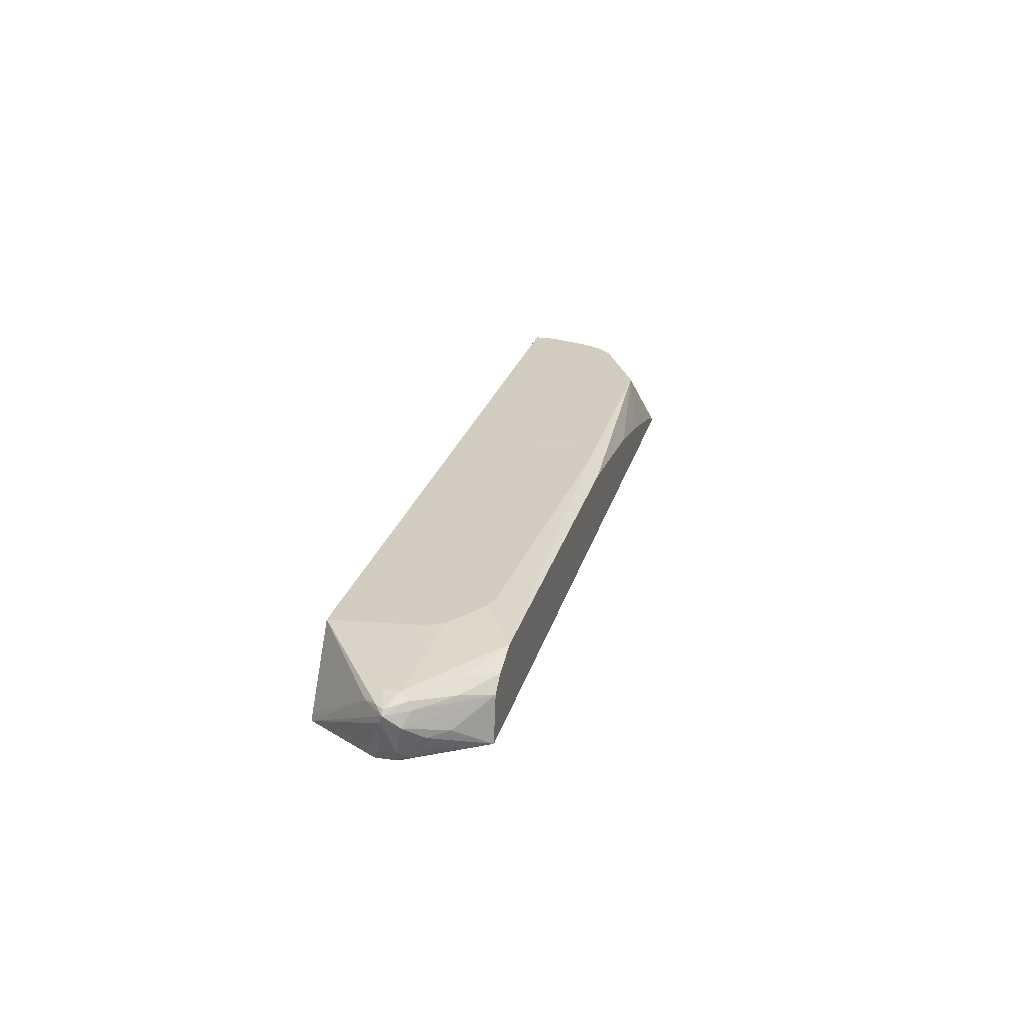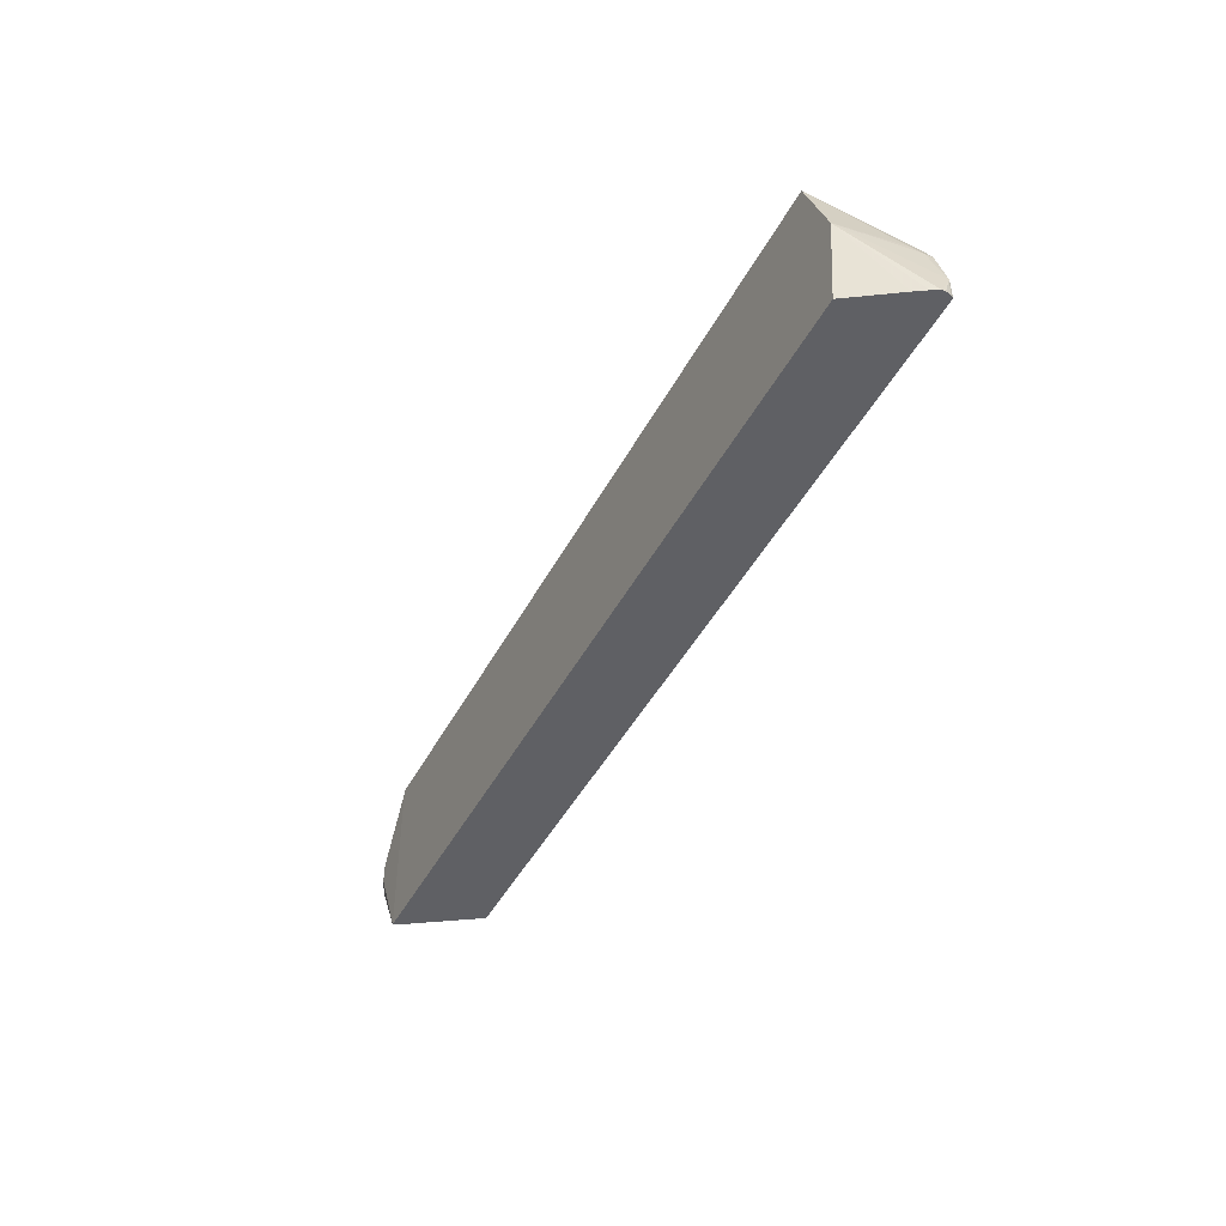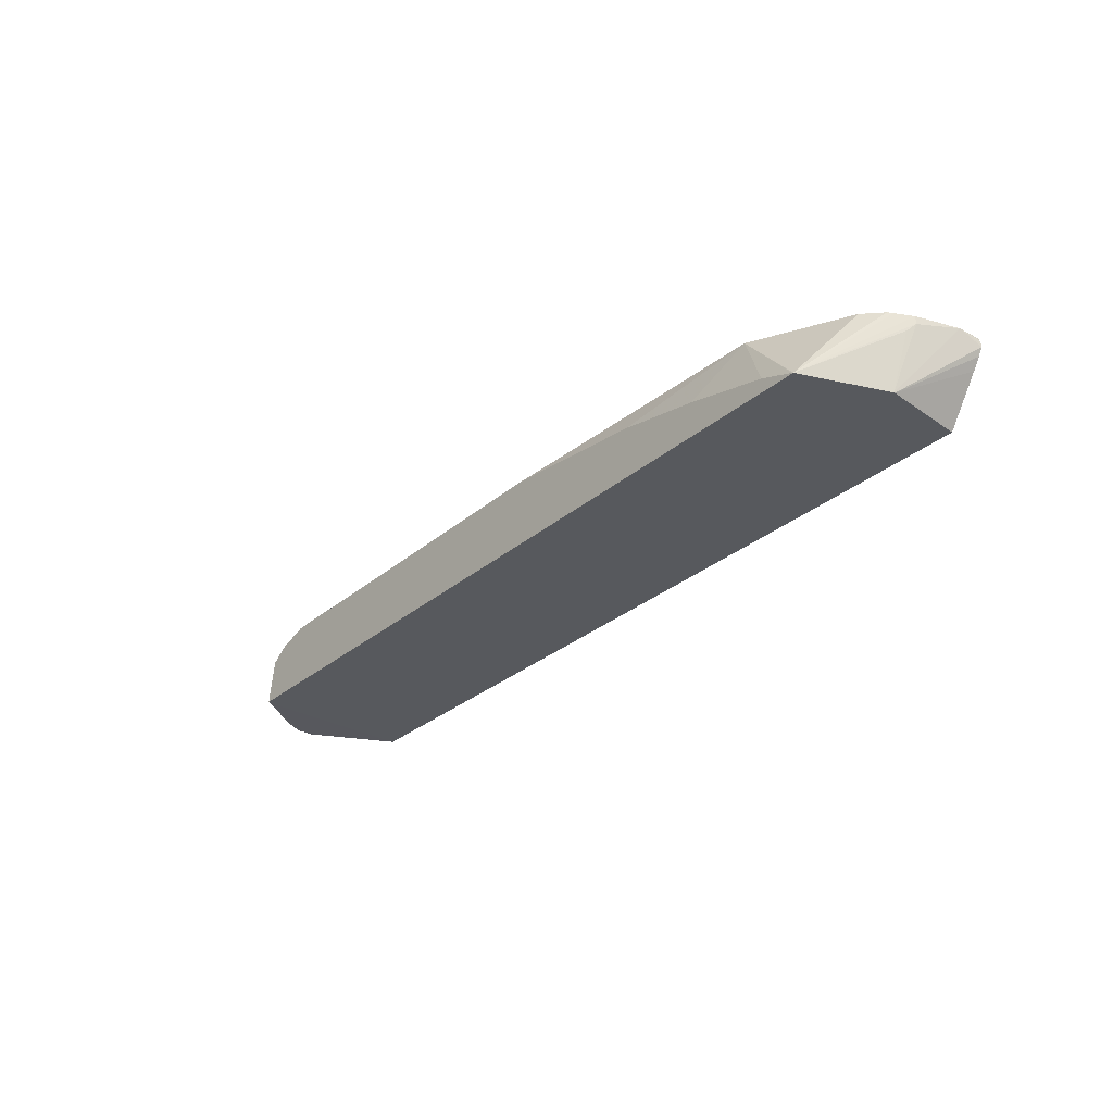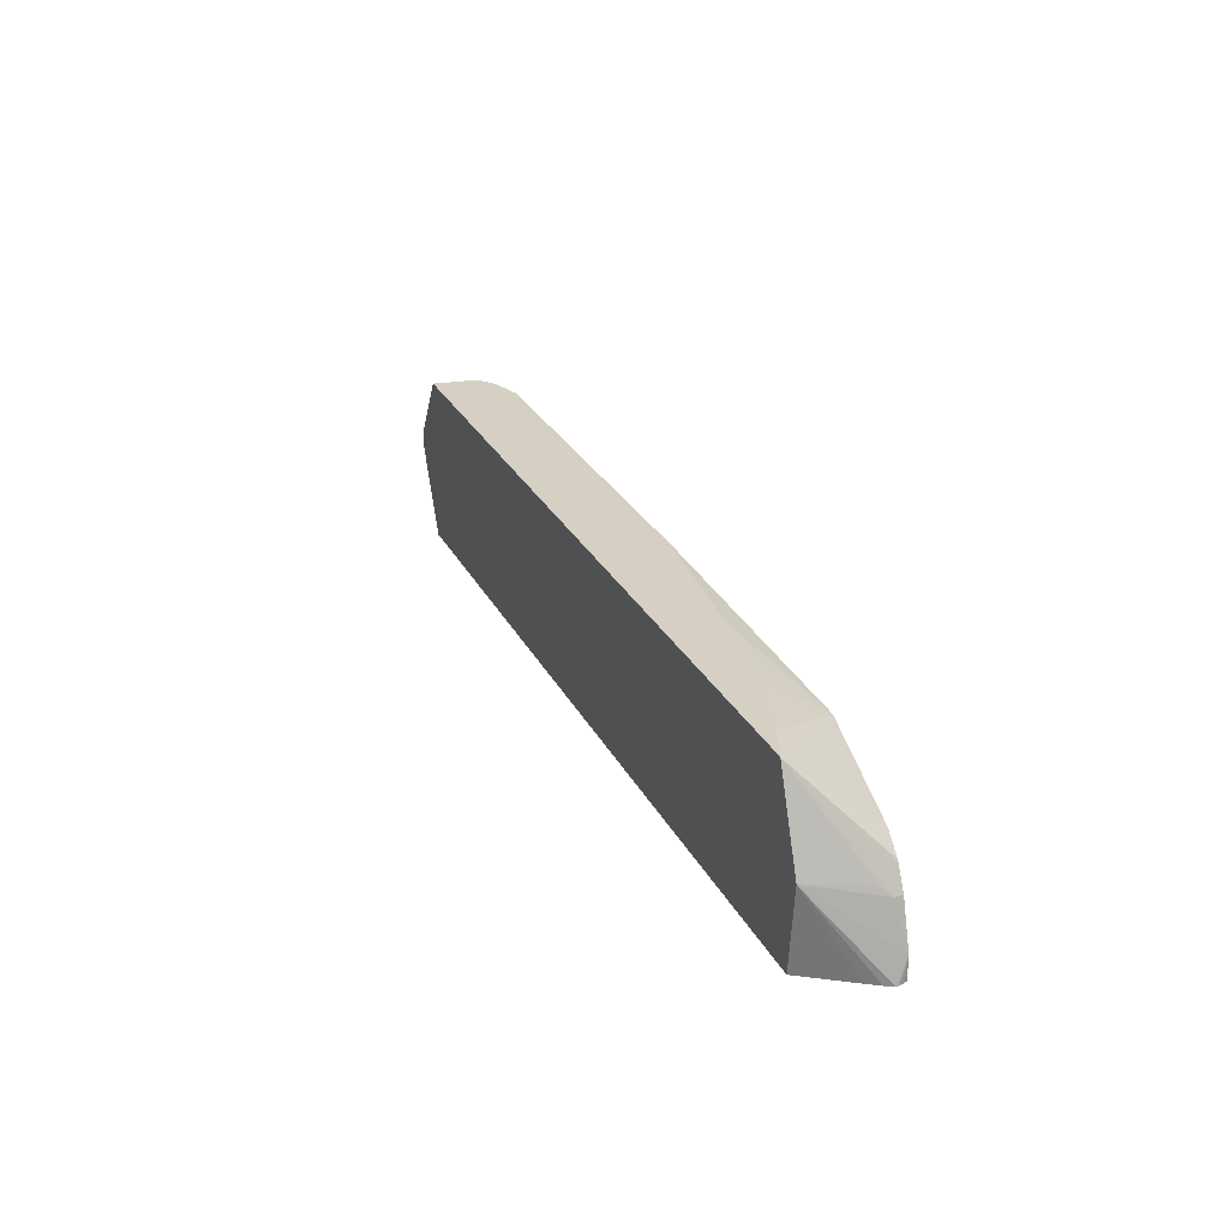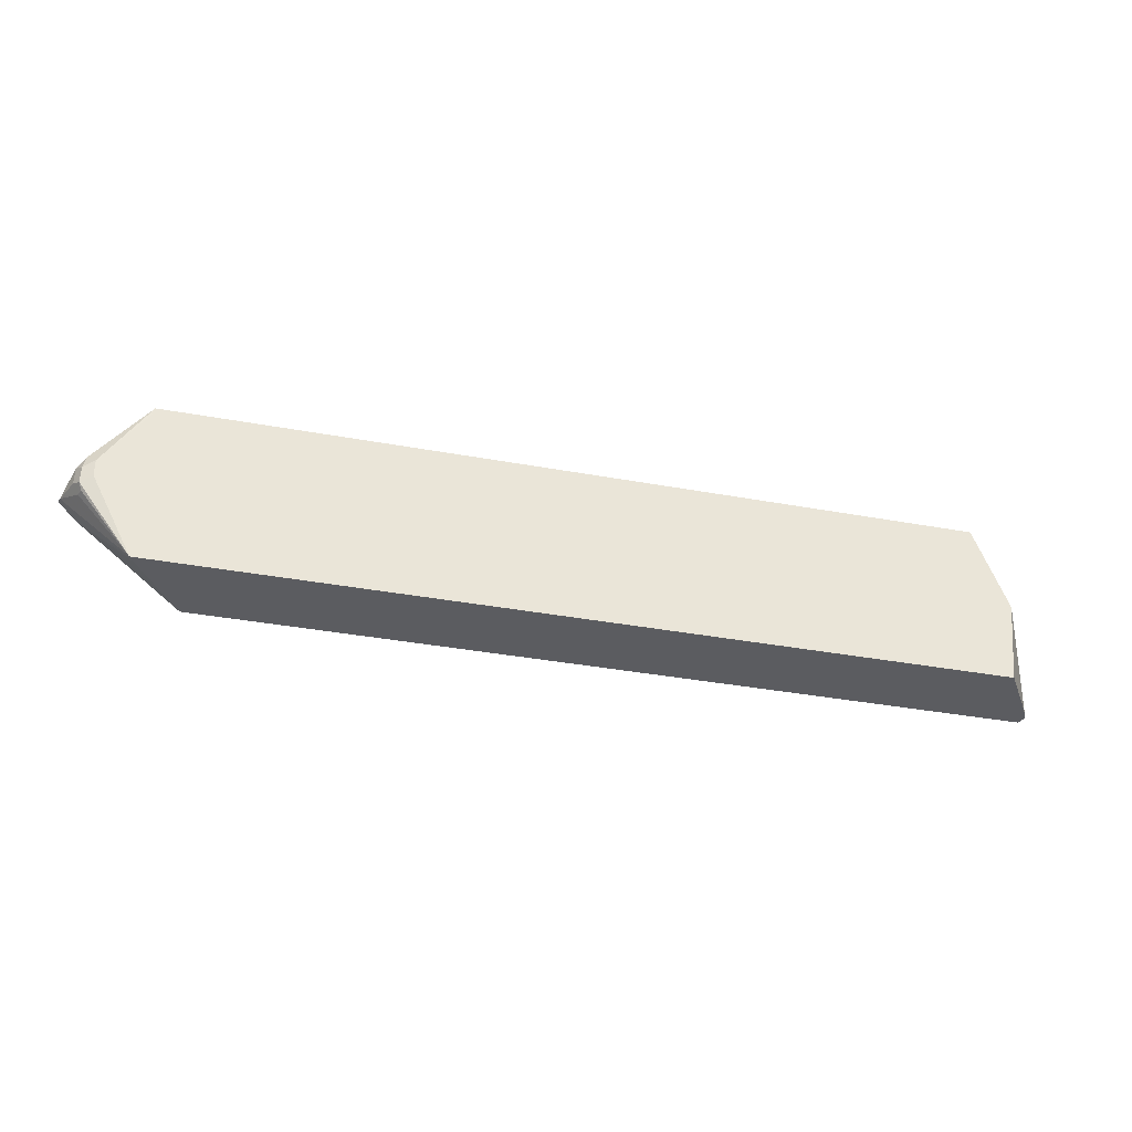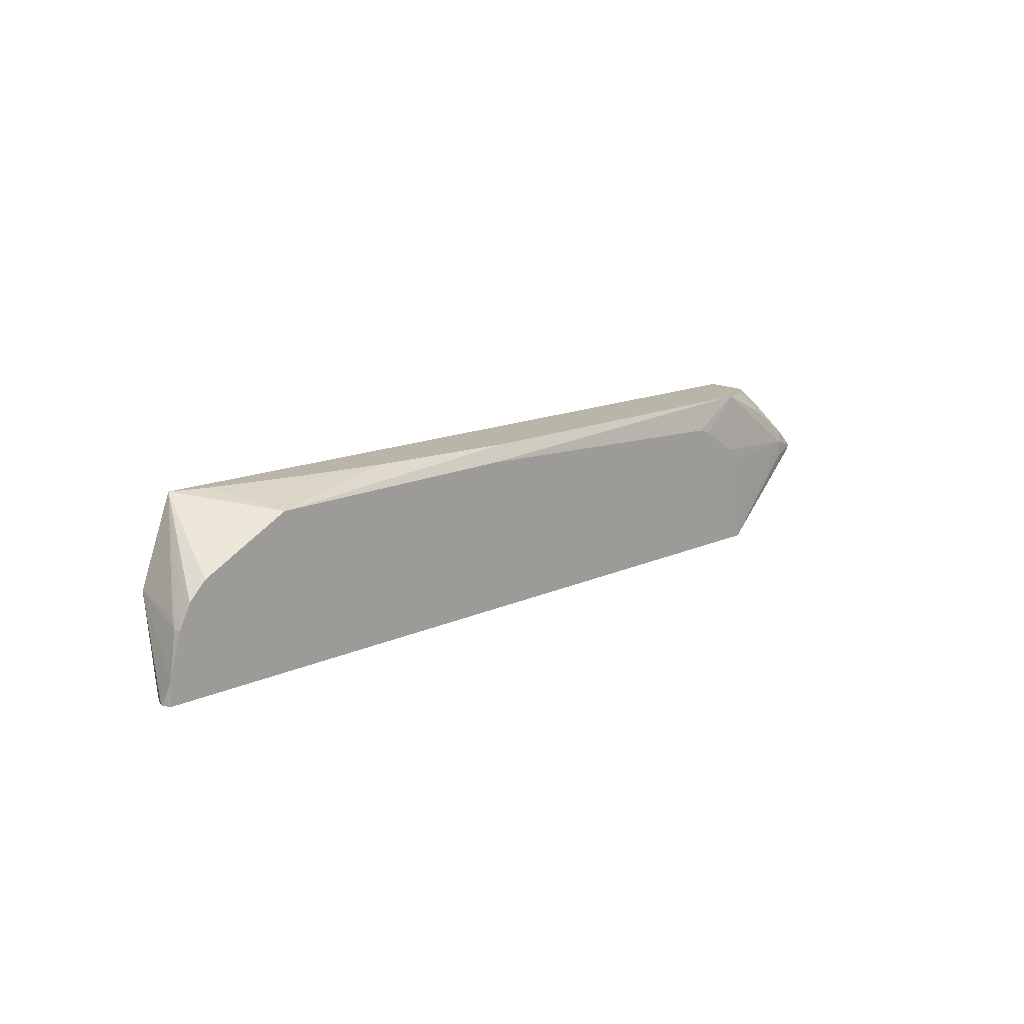
<metadata>
{"format":"obj","ext":"obj","renderer":"f3d","projection":"perspective","resolution":1024,"background":"white","views":[{"elev":24.3,"azim":104.1,"up":"+Z"},{"elev":-44.8,"azim":-116.4,"up":"+Y"},{"elev":-29.7,"azim":-129.2,"up":"+Z"},{"elev":26.3,"azim":-111.7,"up":"+Y"},{"elev":-35.1,"azim":166.1,"up":"+Y"},{"elev":13.5,"azim":-46.9,"up":"+Y"}]}
</metadata>
<code>
v -0.4556 0.09367 0.3804
v -0.4553 0.09367 0.378
v -0.4541 0.09367 0.3851
v -0.4525 0.1138 0.3877
v -0.4518 0.09367 0.371
v -0.4258 0.1681 0.3189
v -0.426 0.1674 0.3189
v -0.4528 0.09367 0.3877
v -0.4528 0.09495 0.3877
v -0.4524 0.1145 0.3877
v -0.4455 0.09367 0.3609
v -0.4412 0.1522 0.3804
v -0.4374 0.1598 0.3728
v -0.3969 0.2438 0.3189
v -0.4181 0.09367 0.3189
v 0.283 0.09367 0.3877
v -0.4412 0.1522 0.3877
v -0.4362 0.1623 0.3877
v -0.4335 0.1676 0.3877
v -0.431 0.1724 0.3877
v -0.4159 0.1877 0.3877
v -0.4057 0.1927 0.3877
v -0.3903 0.2004 0.3877
v -0.3652 0.213 0.3877
v -0.3347 0.2282 0.3877
v -0.3964 0.2438 0.3192
v 0.3254 0.2438 0.3189
v 0.3274 0.09367 0.3189
v 0.3245 0.09367 0.3246
v 0.3727 0.156 0.3728
v 0.3823 0.1674 0.3766
v 0.388 0.175 0.3766
v 0.3651 0.1674 0.3804
v 0.3651 0.1826 0.3804
v 0.2739 0.1674 0.3877
v -0.3649 0.2438 0.3311
v -0.3955 0.2438 0.3195
v -0.09137 0.2304 0.3877
v -0.07602 0.2438 0.3808
v -0.213 0.2438 0.3652
v -0.289 0.2438 0.35
v 0.3192 0.2438 0.3596
v 0.355 0.2181 0.3449
v 0.3703 0.2029 0.3449
v 0.3677 0.2003 0.3322
v 0.3727 0.1902 0.3272
v 0.3651 0.1826 0.3195
v 0.3255 0.2437 0.3189
v 0.3274 0.1303 0.3189
v 0.3651 0.1674 0.3195
v 0.3753 0.1623 0.3246
v 0.3727 0.156 0.3272
v 0.3753 0.1572 0.3348
v 0.3905 0.1724 0.3652
v 0.3918 0.175 0.3728
v 0.3254 0.09367 0.323
v 0.3727 0.1902 0.3766
v 0.3271 0.2206 0.3766
v 0.2739 0.2434 0.3804
v 0.2647 0.1887 0.3877
v 0.2697 0.1798 0.3877
v 0.2715 0.1753 0.3877
v -0.09128 0.2304 0.3877
v 0.2586 0.2438 0.3804
v 0.3046 0.2438 0.3704
v 0.3423 0.2206 0.369
v 0.3753 0.1927 0.3703
v 0.3854 0.1877 0.3601
v 0.3753 0.1927 0.3398
v 0.3804 0.1826 0.3348
v 0.3753 0.1775 0.3246
v 0.3272 0.2366 0.3189
v 0.3804 0.1674 0.3348
v 0.388 0.1712 0.3576
v 0.388 0.175 0.3576
v 0.3043 0.2434 0.3709
v 0.2742 0.2438 0.3802
v 0.2739 0.2438 0.3803
v 0.213 0.217 0.3877
v 0.2279 0.2127 0.3877
v 0.3039 0.2438 0.3708
f 29 56 30
f 30 55 31
f 31 55 32
f 32 55 57
f 32 57 34
f 32 34 33
f 34 57 58
f 42 67 68
f 34 59 60
f 34 60 61
f 34 62 35
f 38 63 39
f 39 63 64
f 42 65 66
f 28 30 56
f 42 66 67
f 34 58 59
f 34 61 62
f 27 47 48
f 28 54 55
f 25 38 39
f 42 68 43
f 25 39 40
f 25 40 41
f 25 41 36
f 27 42 43
f 27 43 44
f 28 55 30
f 27 44 45
f 27 46 47
f 28 49 47
f 28 47 50
f 28 50 51
f 28 51 52
f 28 52 53
f 28 53 54
f 27 45 46
f 43 68 44
f 55 67 57
f 44 69 45
f 58 66 76
f 58 76 77
f 58 77 59
f 59 77 78
f 59 78 64
f 59 64 63
f 59 63 79
f 57 66 58
f 59 79 80
f 65 81 66
f 66 81 76
f 68 70 69
f 70 75 74
f 70 74 73
f 76 81 77
f 25 37 26
f 59 80 60
f 57 67 66
f 55 68 67
f 55 70 68
f 45 69 70
f 45 70 46
f 46 70 71
f 46 71 47
f 47 71 51
f 47 51 50
f 47 49 72
f 47 72 48
f 51 71 70
f 51 70 73
f 51 73 74
f 51 74 53
f 51 53 52
f 53 74 54
f 54 74 75
f 54 75 55
f 55 75 70
f 44 68 69
f 25 36 37
f 4 9 8
f 16 33 34
f 4 61 60
f 4 60 80
f 4 80 79
f 4 79 63
f 4 63 38
f 4 38 25
f 4 25 24
f 4 62 61
f 4 24 23
f 4 22 21
f 4 21 20
f 4 20 19
f 4 19 18
f 4 18 17
f 4 17 10
f 4 10 6
f 4 23 22
f 5 7 11
f 4 35 62
f 3 9 4
f 16 34 35
f 1 2 5
f 1 5 11
f 1 11 15
f 1 15 28
f 1 28 56
f 1 56 29
f 4 16 35
f 1 29 16
f 1 8 3
f 1 3 4
f 1 4 2
f 2 4 6
f 2 6 7
f 2 7 5
f 3 8 9
f 1 16 8
f 6 10 12
f 4 8 16
f 6 13 14
f 14 26 37
f 14 37 36
f 14 36 41
f 14 41 40
f 14 40 39
f 14 64 78
f 14 78 77
f 14 25 26
f 14 77 81
f 14 65 42
f 14 42 27
f 16 29 30
f 16 30 31
f 16 31 32
f 6 12 13
f 16 32 33
f 14 81 65
f 14 24 25
f 14 39 64
f 6 15 7
f 14 23 24
f 6 48 72
f 6 72 49
f 6 49 28
f 6 28 15
f 6 14 27
f 7 15 11
f 10 17 12
f 12 17 14
f 14 17 18
f 14 18 19
f 14 19 20
f 14 20 21
f 14 21 22
f 14 22 23
f 12 14 13
f 6 27 48

</code>
